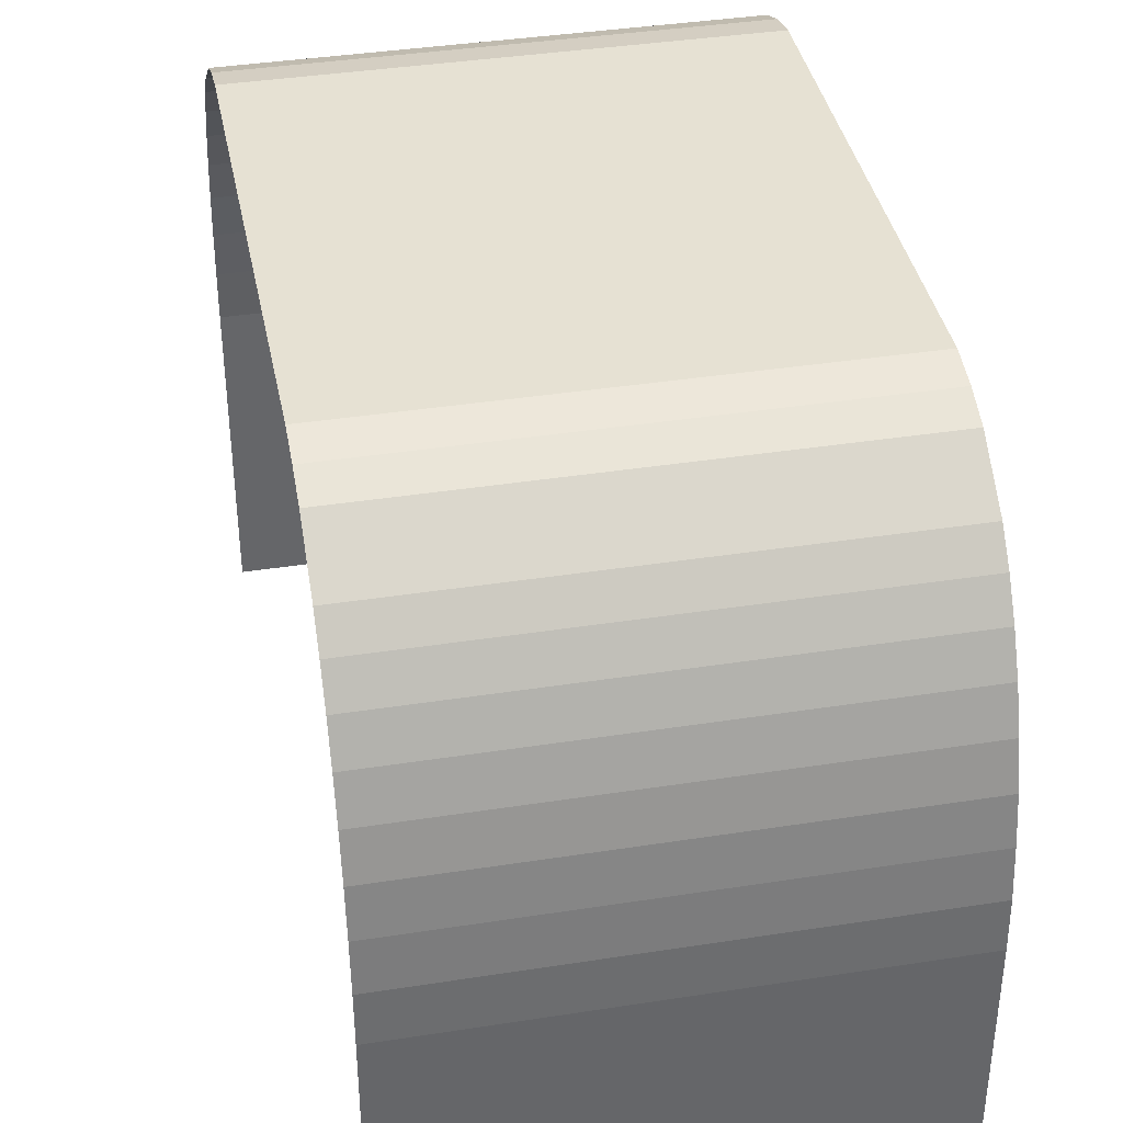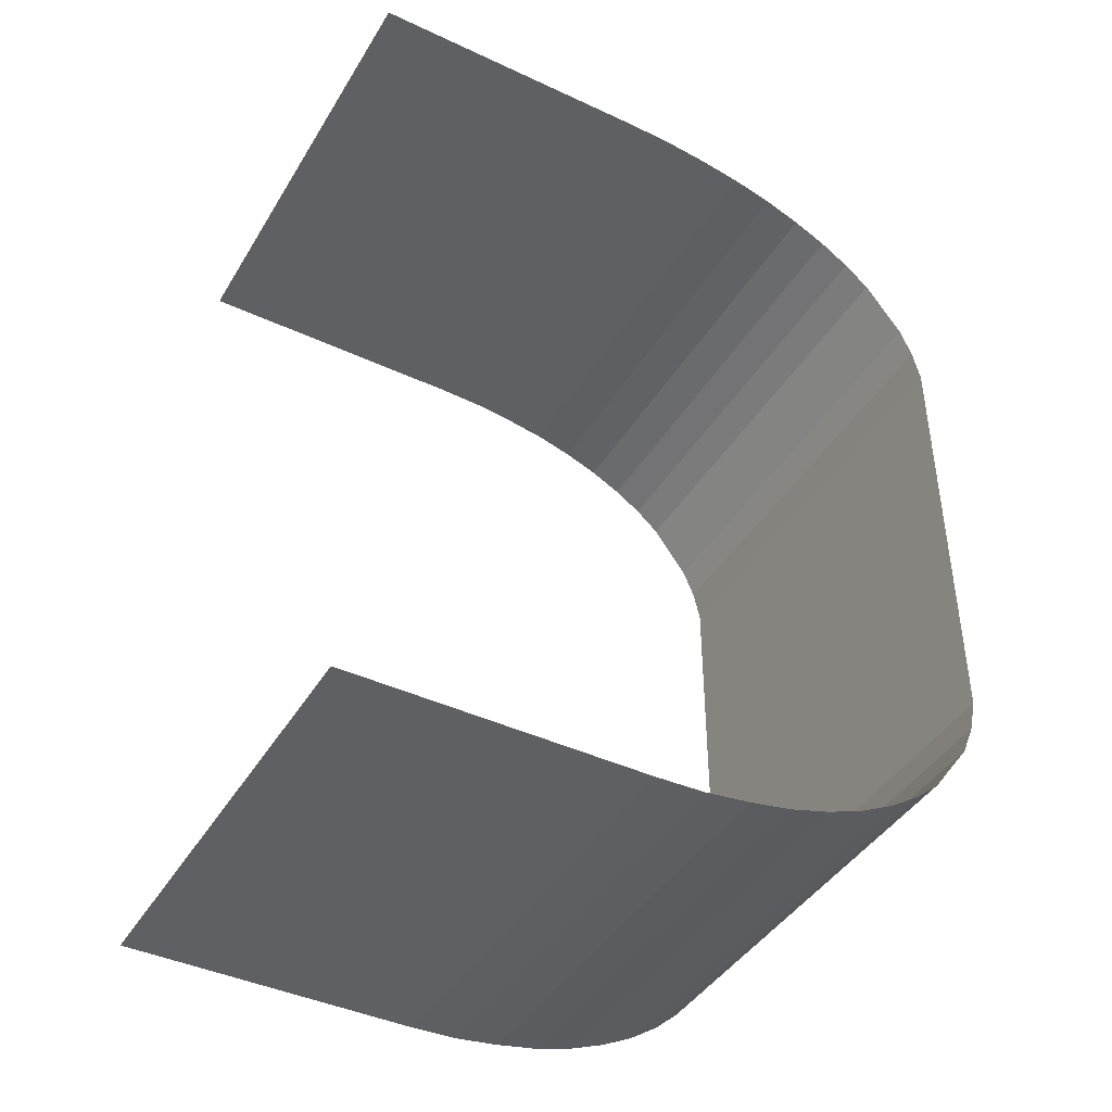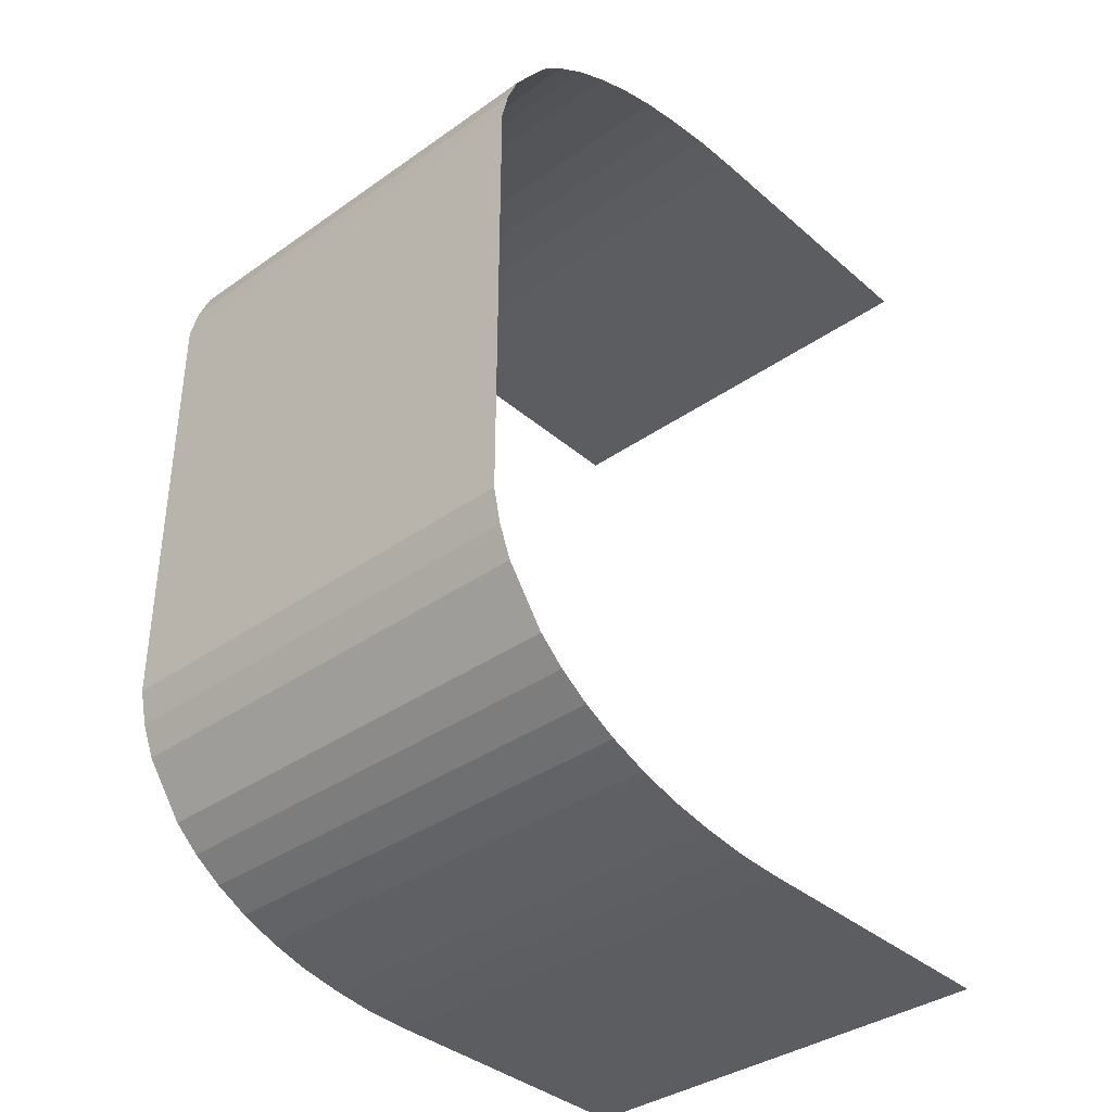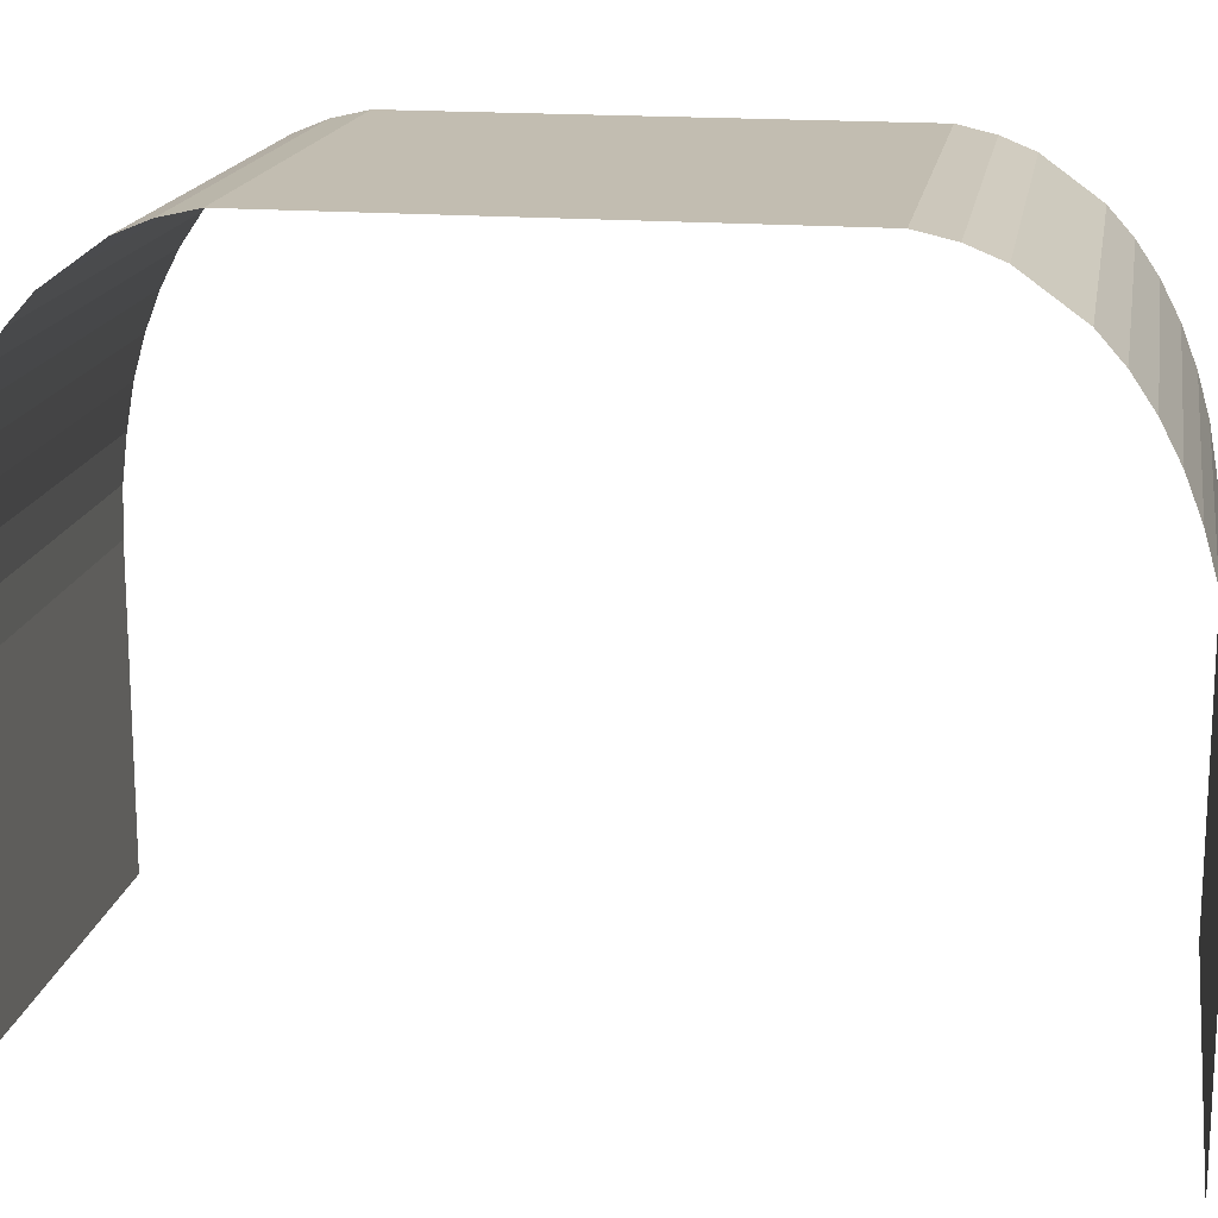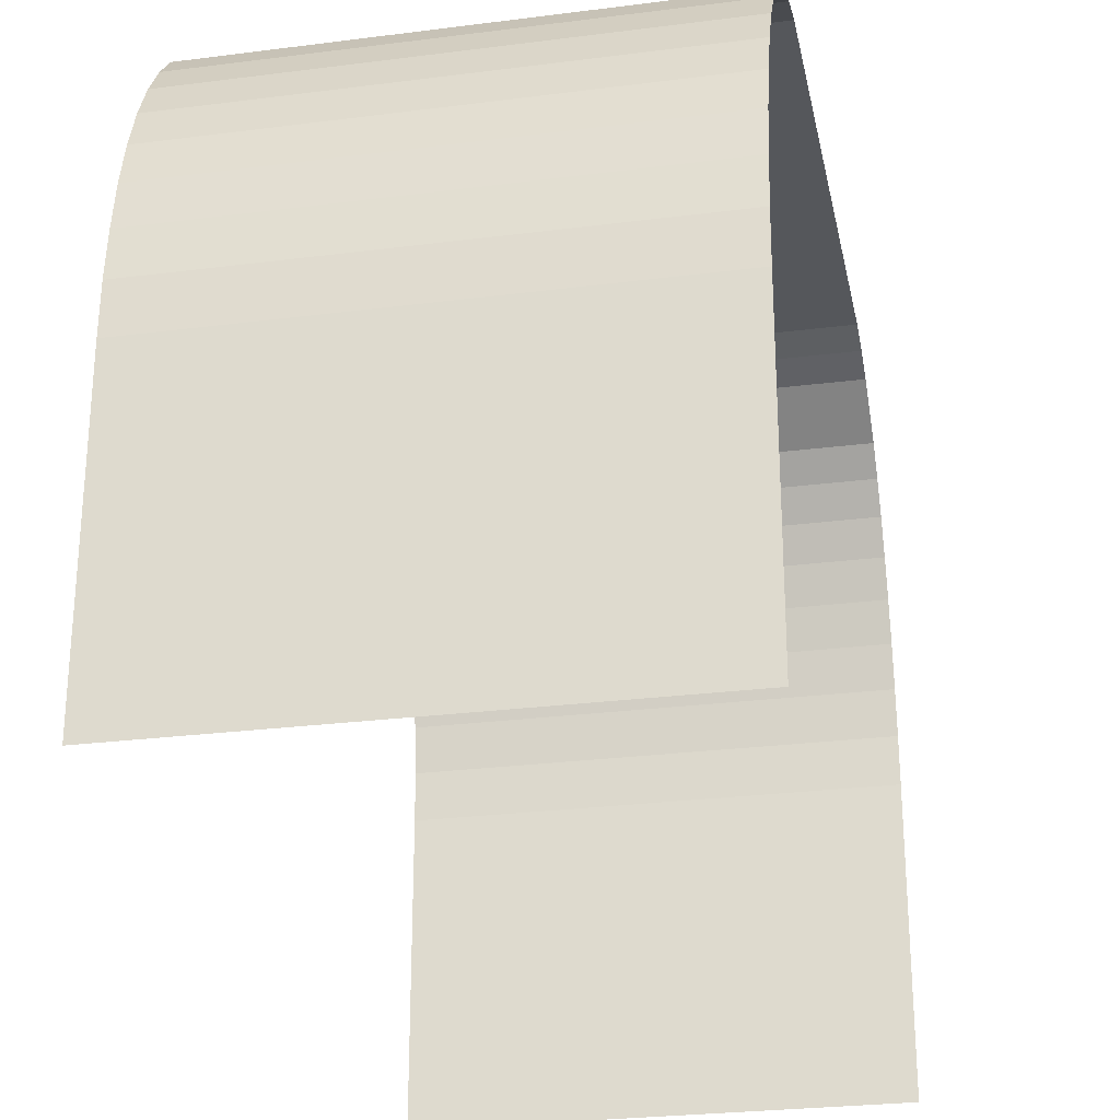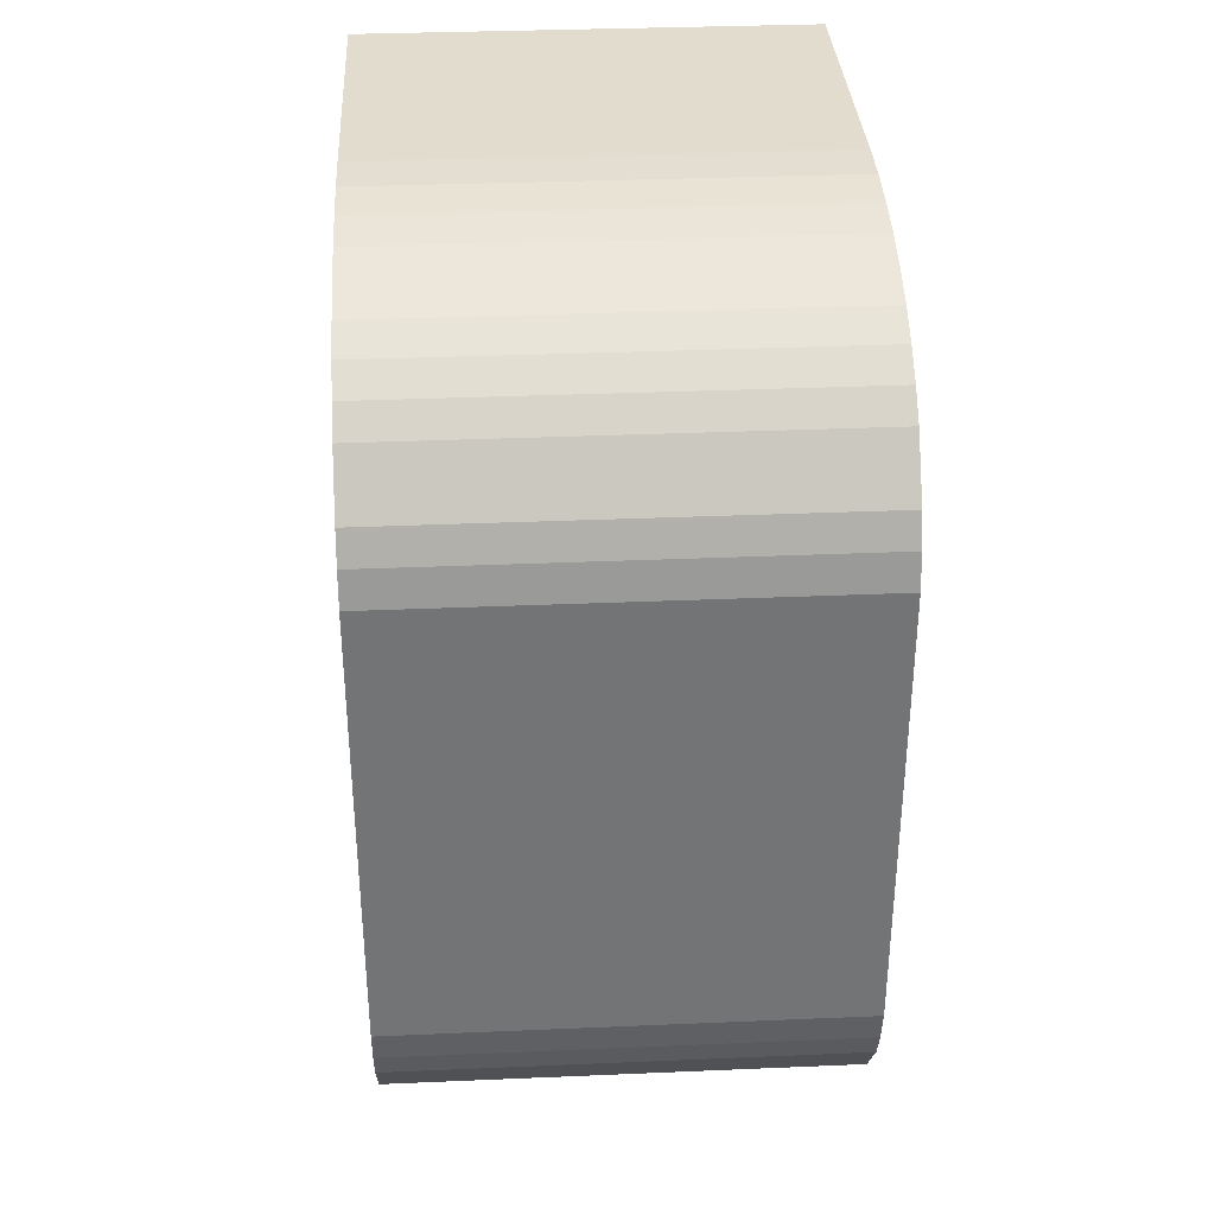
<metadata>
{"format":"obj","ext":"obj","renderer":"f3d","projection":"perspective","resolution":1024,"background":"white","views":[{"elev":38.7,"azim":168.9,"up":"+Y"},{"elev":-42.5,"azim":60.9,"up":"+Z"},{"elev":-37.0,"azim":-137.8,"up":"+Z"},{"elev":17.0,"azim":99.6,"up":"+Y"},{"elev":-26.8,"azim":11.3,"up":"+Y"},{"elev":34.1,"azim":176.7,"up":"+Z"}]}
</metadata>
<code>
v -0.7322 2.013 2.063
v -0.7322 2.013 0.6702
v 0.6678 2.013 0.6702
v -0.7322 2.013 0.6702
v 0.6678 2.013 0.6702
v -0.7322 1.989 0.5667
v 0.6678 1.989 0.5667
v -0.7322 1.989 0.5667
v 0.6678 1.989 0.5667
v -0.7322 1.951 0.473
v 0.6678 1.951 0.473
v -0.7322 1.951 0.473
v 0.6678 1.951 0.473
v -0.7322 1.834 0.3106
v 0.6678 1.834 0.3106
v -0.7322 1.834 0.3106
v 0.6678 1.834 0.3106
v -0.7322 1.755 0.2409
v 0.6678 1.755 0.2409
v -0.7322 1.755 0.2409
v 0.6678 1.755 0.2409
v -0.7322 1.664 0.1791
v 0.6678 1.664 0.1791
v -0.7322 1.664 0.1791
v 0.6678 1.664 0.1791
v -0.7322 1.561 0.1257
v 0.6678 1.561 0.1257
v -0.7322 1.561 0.1257
v 0.6678 1.561 0.1257
v -0.7322 1.447 0.08123
v 0.6678 1.447 0.08123
v -0.7322 1.447 0.08123
v 0.6678 1.447 0.08123
v -0.7322 1.324 0.04612
v 0.6678 1.324 0.04612
v -0.7322 1.324 0.04612
v 0.6678 1.324 0.04612
v -0.7322 1.193 0.02226
v 0.6678 1.193 0.02226
v -0.7322 1.193 0.02226
v 0.6678 1.193 0.02226
v -0.7322 1.055 0.005437
v 0.6678 1.055 0.005437
v -0.7322 1.055 0.005437
v 0.6678 1.055 0.005437
v -0.7322 0.9102 0.0001653
v 0.6678 0.9102 0.0001653
v -0.7322 0.9102 0.0001653
v 0.6678 0.9102 0.0001653
v -0.7322 0 0
v 0.6678 0 0
v 0.6678 2.013 0.6702
v -0.7322 2.013 2.063
v 0.6678 2.013 2.063
v -0.7322 2.013 2.063
v 0.6678 2.013 2.063
v -0.7322 1.989 2.166
v 0.6678 1.989 2.166
v -0.7322 1.989 2.166
v 0.6678 1.989 2.166
v -0.7322 1.951 2.26
v 0.6678 1.951 2.26
v -0.7322 1.951 2.26
v 0.6678 1.951 2.26
v -0.7322 1.834 2.423
v 0.6678 1.834 2.423
v -0.7322 1.834 2.423
v 0.6678 1.834 2.423
v -0.7322 1.755 2.492
v 0.6678 1.755 2.492
v -0.7322 1.755 2.492
v 0.6678 1.755 2.492
v -0.7322 1.664 2.554
v 0.6678 1.664 2.554
v -0.7322 1.664 2.554
v 0.6678 1.664 2.554
v -0.7322 1.561 2.607
v 0.6678 1.561 2.607
v -0.7322 1.561 2.607
v 0.6678 1.561 2.607
v -0.7322 1.447 2.652
v 0.6678 1.447 2.652
v -0.7322 1.447 2.652
v 0.6678 1.447 2.652
v -0.7322 1.324 2.687
v 0.6678 1.324 2.687
v -0.7322 1.324 2.687
v 0.6678 1.324 2.687
v -0.7322 1.193 2.711
v 0.6678 1.193 2.711
v -0.7322 1.193 2.711
v 0.6678 1.193 2.711
v -0.7322 1.055 2.728
v 0.6678 1.055 2.728
v -0.7322 1.055 2.728
v 0.6678 1.055 2.728
v -0.7322 0.9102 2.733
v 0.6678 0.9102 2.733
v -0.7322 0.9102 2.733
v 0.6678 0.9102 2.733
v -0.7322 0 2.733
v 0.6678 0 2.733
f 1 3 2
f 5 7 6 4
f 9 11 10 8
f 13 15 14 12
f 17 19 18 16
f 21 23 22 20
f 25 27 26 24
f 29 31 30 28
f 33 35 34 32
f 37 39 38 36
f 41 43 42 40
f 45 47 46 44
f 49 51 50 48
f 52 53 54
f 56 55 57 58
f 60 59 61 62
f 64 63 65 66
f 68 67 69 70
f 72 71 73 74
f 76 75 77 78
f 80 79 81 82
f 84 83 85 86
f 88 87 89 90
f 92 91 93 94
f 96 95 97 98
f 100 99 101 102

</code>
